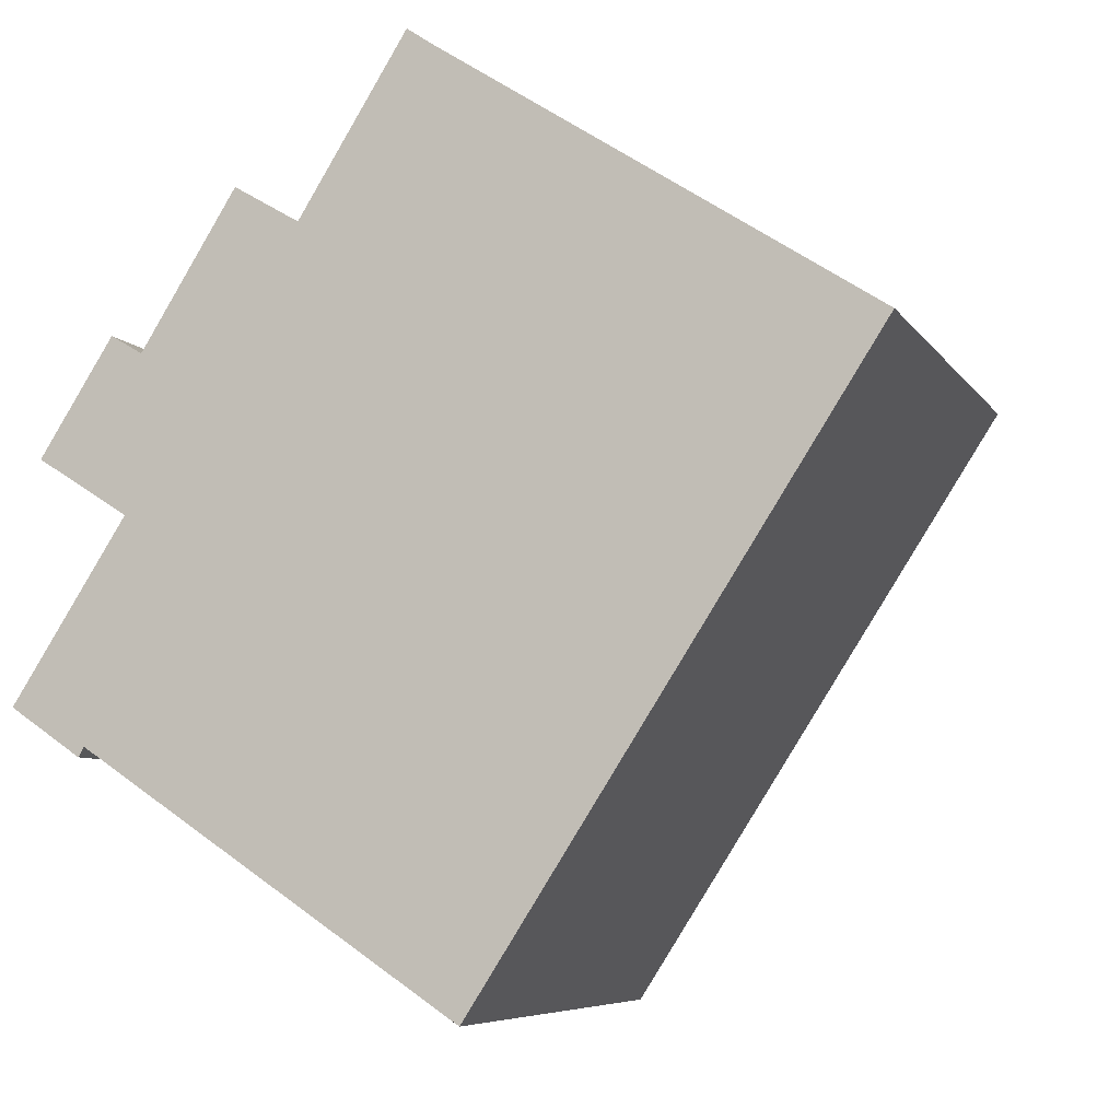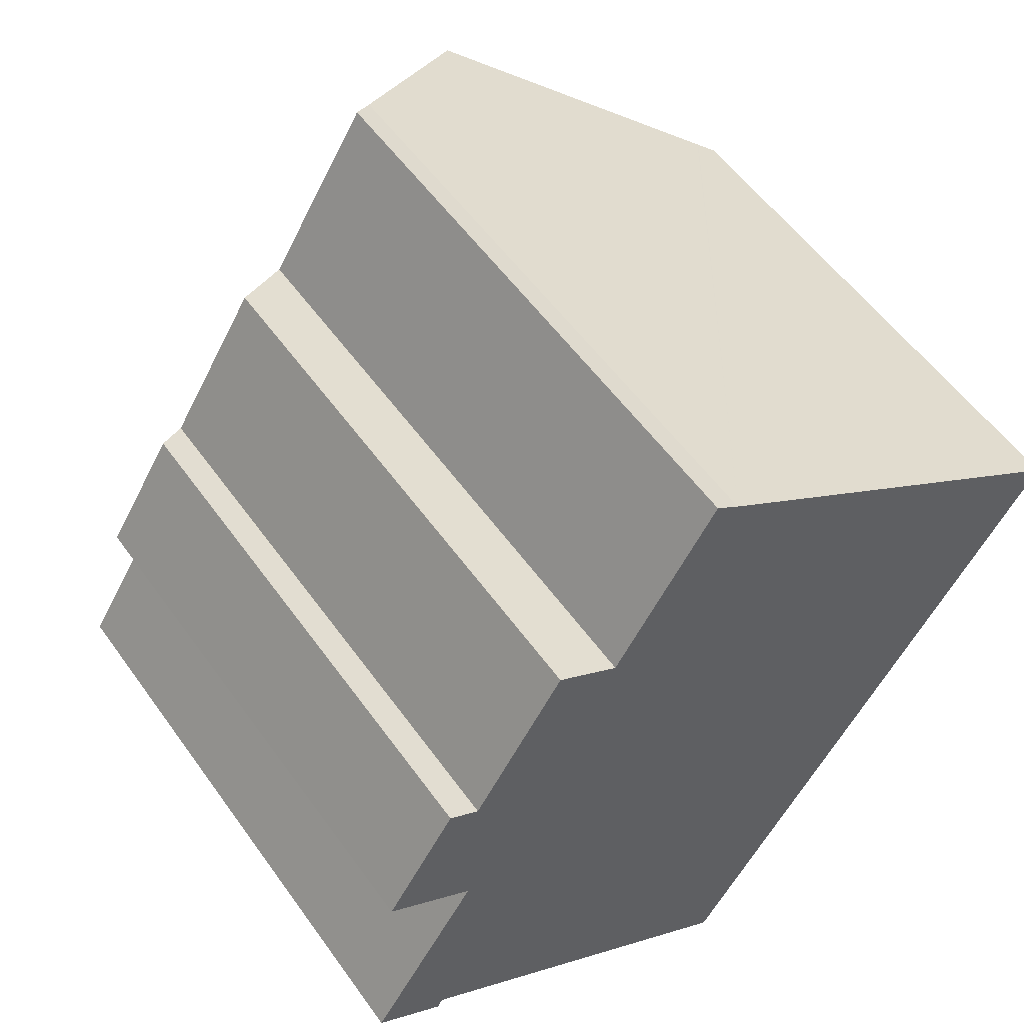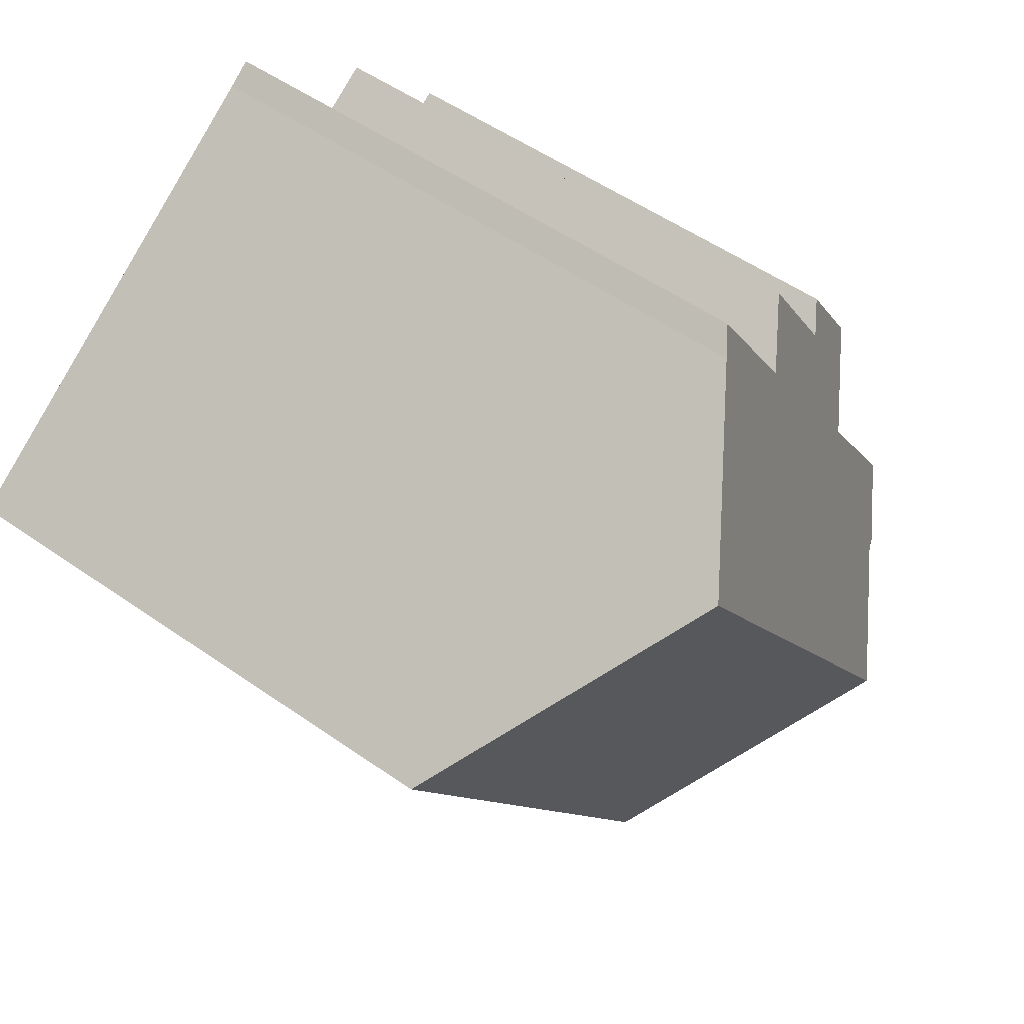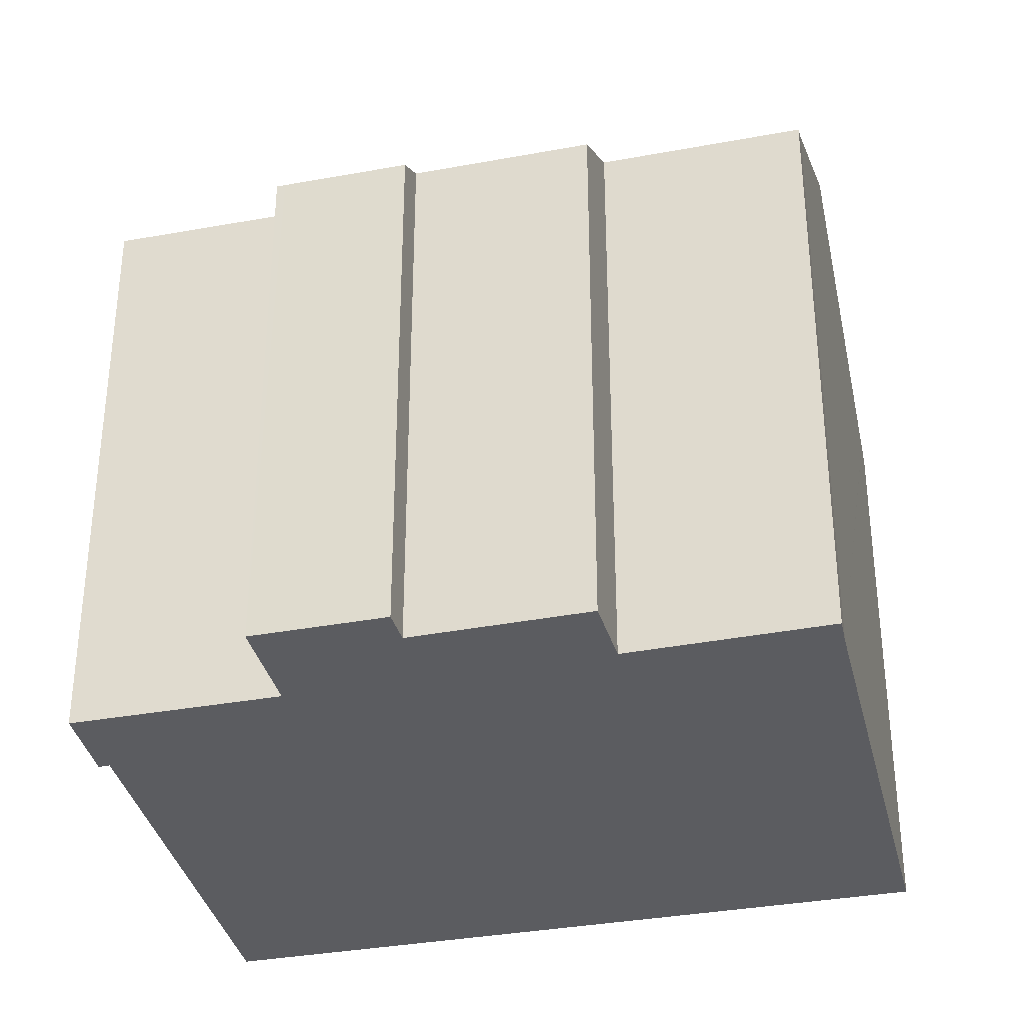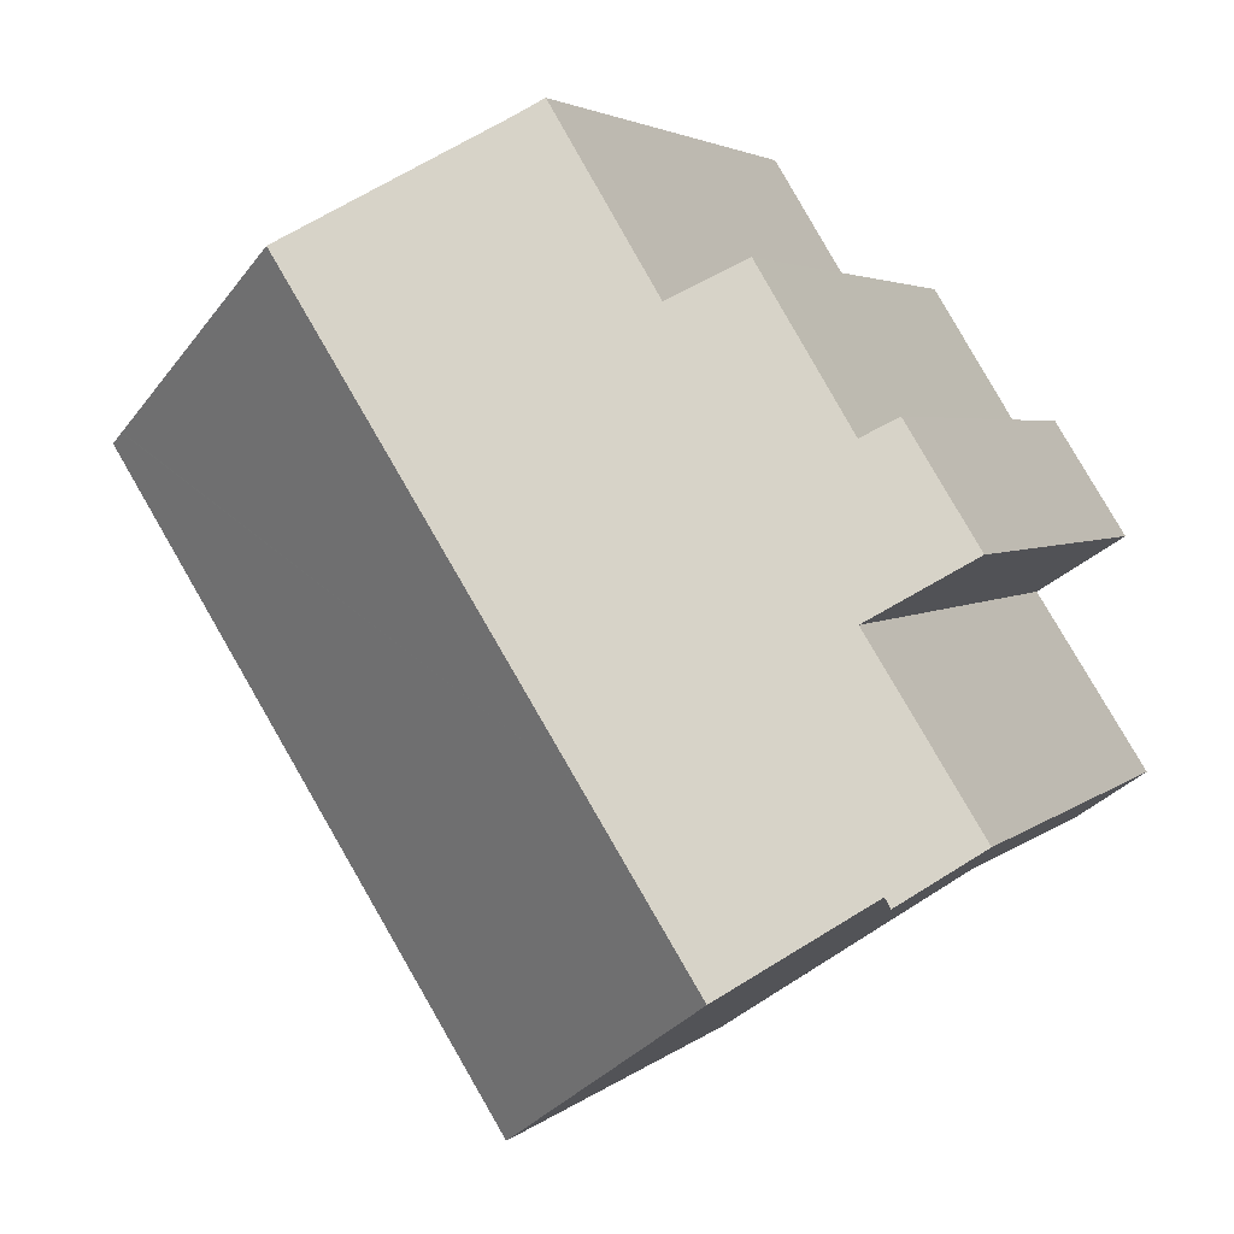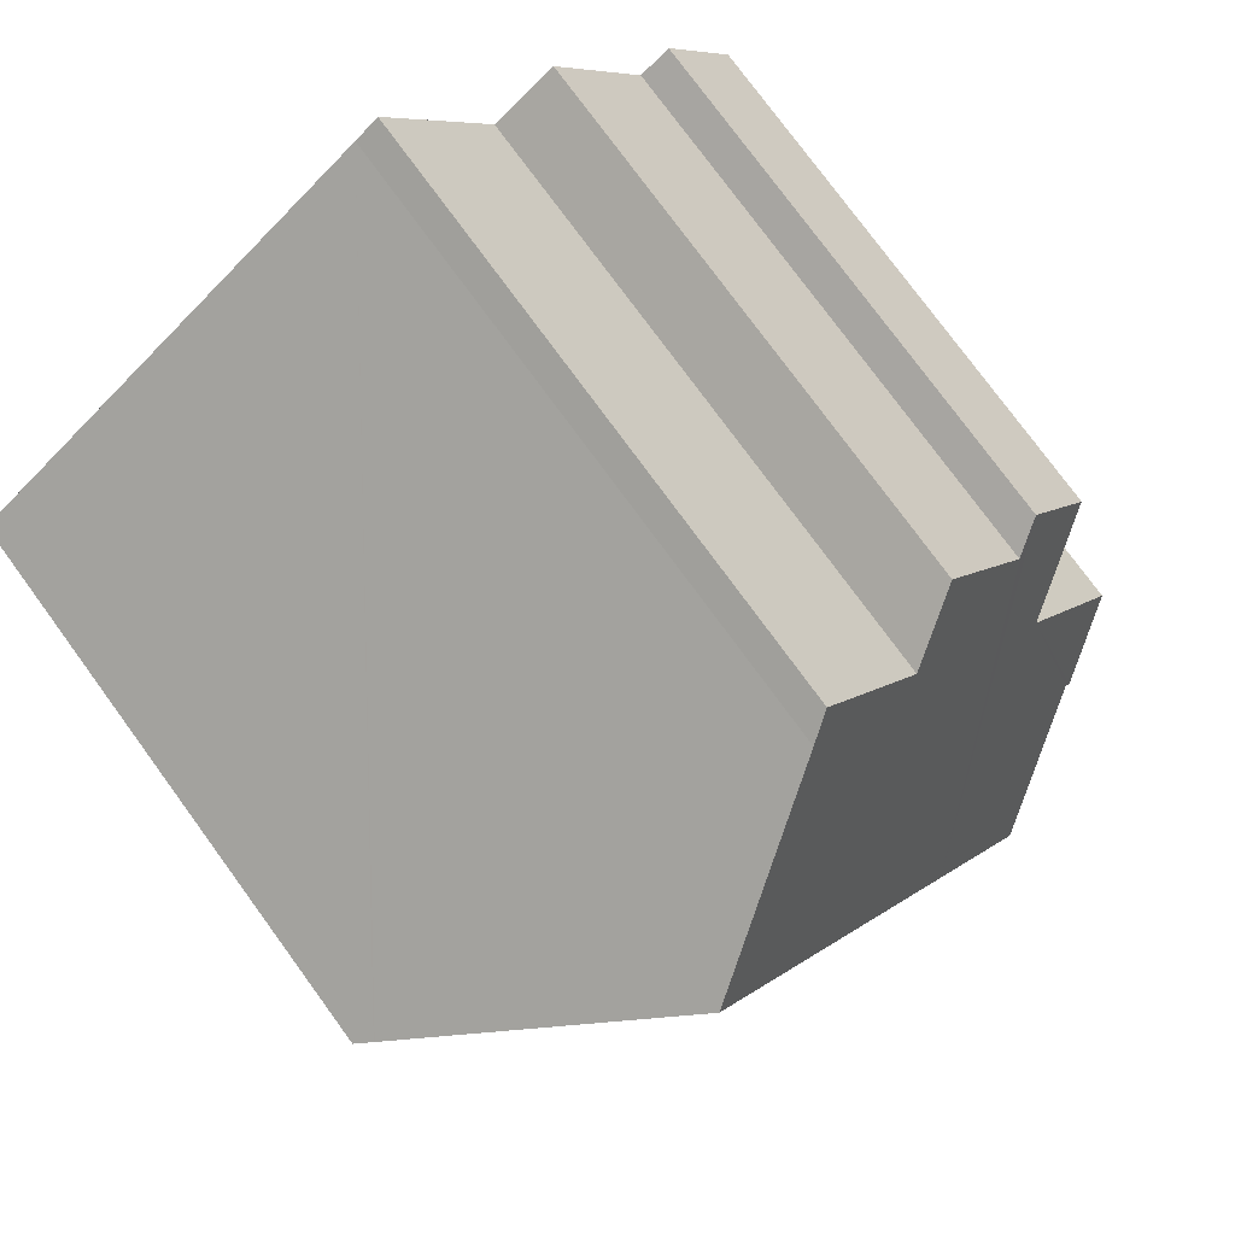
<metadata>
{"format":"obj","ext":"obj","renderer":"f3d","projection":"perspective","resolution":1024,"background":"white","views":[{"elev":-6.7,"azim":18.1,"up":"+Z"},{"elev":54.7,"azim":-34.8,"up":"+Z"},{"elev":53.1,"azim":126.9,"up":"+Z"},{"elev":-35.2,"azim":-43.8,"up":"+Y"},{"elev":3.3,"azim":-158.1,"up":"+Z"},{"elev":77.5,"azim":143.8,"up":"+Z"}]}
</metadata>
<code>
v  0.744 14.15 6.317
v  1.303 14.61 5.691
v  0.622 14.15 6.124
v  2.509 14.14 9.113
v  2.959 15.71 4.638
v  1.829 16.97 -1.25
v  0 15.72 9.628e-16
v  1.978 16.97 -0.997
v  5.153 19.13 -3.131
v  8.055 19.13 1.391
v  3.224 14.61 8.684
v  3.323 14.67 8.625
v  15.38 19.13 12.81
v  7.463 15.73 11.62
v  5.786 14.63 12.61
v  10.89 16.1 15.72
v  10.26 15.67 16.16
v  21.6 14.95 8.797
v  21.62 14.94 8.783
v  22.02 14.66 8.522
v  14.61 14.66 -3.026
v  11.71 14.66 -7.54
v  11.39 14.88 -7.325
v  11.46 14.84 -7.366
v  1.978 6.105e-17 -0.997
v  11.71 4.617e-16 -7.54
v  11.39 4.485e-16 -7.325
v  11.46 4.51e-16 -7.366
v  5.153 1.917e-16 -3.131
v  1.829 7.654e-17 -1.25
v  0 0 0
v  2.959 -2.84e-16 4.638
v  0.622 -3.75e-16 6.124
v  1.303 -3.485e-16 5.691
v  14.61 1.853e-16 -3.026
v  22.02 -5.218e-16 8.522
v  2.509 -5.58e-16 9.113
v  0.744 -3.868e-16 6.317
v  3.323 -5.281e-16 8.625
v  5.786 -7.72e-16 12.61
v  7.463 -7.115e-16 11.62
v  10.26 -9.893e-16 16.16
v  3.224 -5.317e-16 8.684
v  10.89 -9.628e-16 15.72
v  21.62 -5.378e-16 8.783
v  15.38 -7.846e-16 12.81
v  21.6 -5.387e-16 8.797
g defaultobject
f 1 2 3
f 2 1 4
f 2 4 5
f 5 6 7
f 6 5 8
f 8 5 9
f 9 5 10
f 10 5 4
f 10 4 11
f 10 11 12
f 10 12 13
f 13 12 14
f 14 12 15
f 13 14 16
f 16 14 17
f 18 10 13
f 10 18 19
f 10 19 20
f 10 20 21
f 10 21 9
f 9 21 22
f 9 22 23
f 23 22 24
f 23 8 9
f 8 23 25
f 25 23 24
f 25 24 22
f 25 22 26
f 25 26 27
f 27 26 28
f 25 27 29
f 30 7 6
f 7 30 31
f 32 2 5
f 2 32 3
f 3 32 33
f 33 32 34
f 8 30 6
f 30 8 25
f 21 26 22
f 26 21 20
f 26 20 35
f 35 20 36
f 31 5 7
f 5 31 32
f 33 1 3
f 1 33 4
f 4 33 37
f 37 33 38
f 39 15 12
f 15 39 40
f 41 17 14
f 17 41 42
f 11 39 12
f 39 11 4
f 39 4 37
f 39 37 43
f 15 41 14
f 41 15 40
f 17 44 16
f 44 17 42
f 44 13 16
f 13 44 18
f 18 44 19
f 19 44 20
f 20 44 45
f 20 45 36
f 45 44 46
f 45 46 47
f 38 34 32
f 34 38 33
f 41 44 42
f 44 41 46
f 46 41 47
f 47 41 45
f 45 41 36
f 36 41 35
f 35 41 40
f 35 40 39
f 35 39 43
f 35 43 37
f 35 37 38
f 35 38 32
f 35 32 31
f 35 31 25
f 25 31 30
f 25 26 35
f 26 25 29
f 26 29 27
f 26 27 28

</code>
